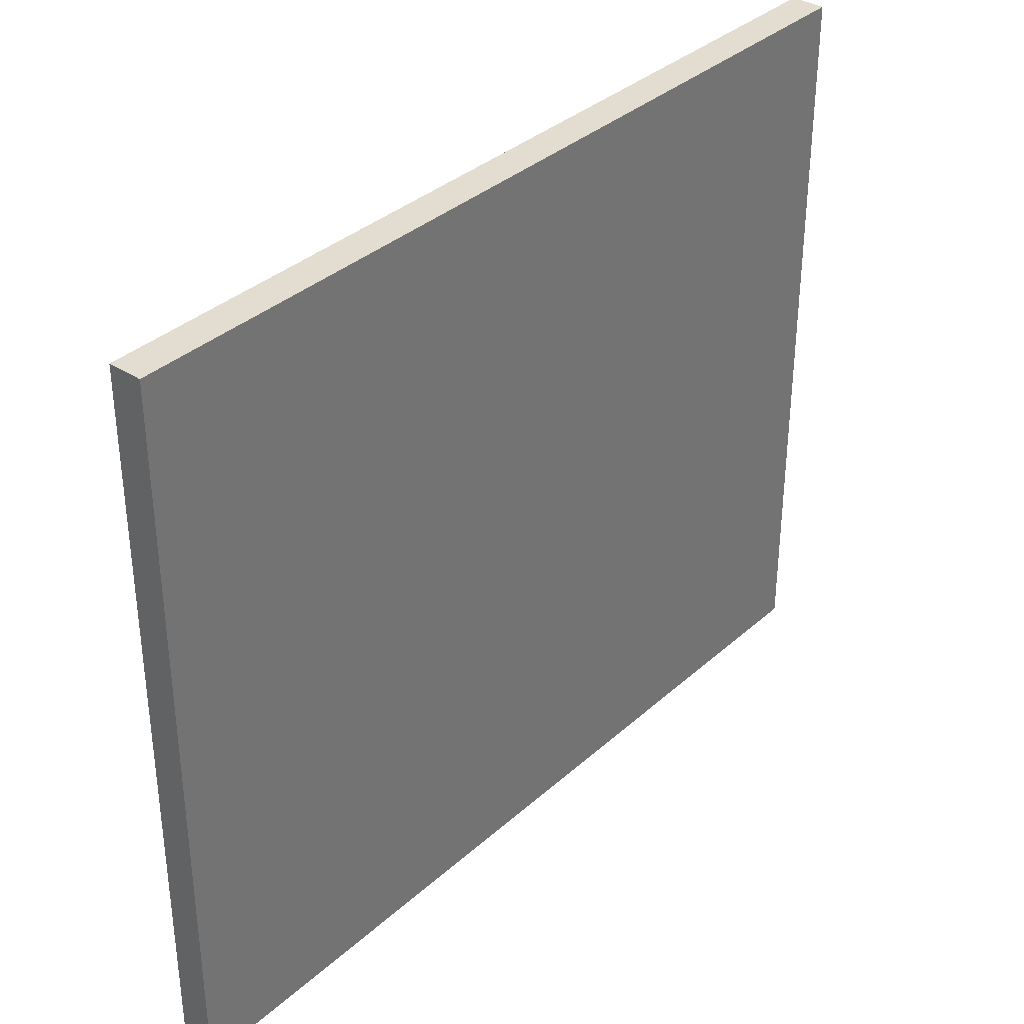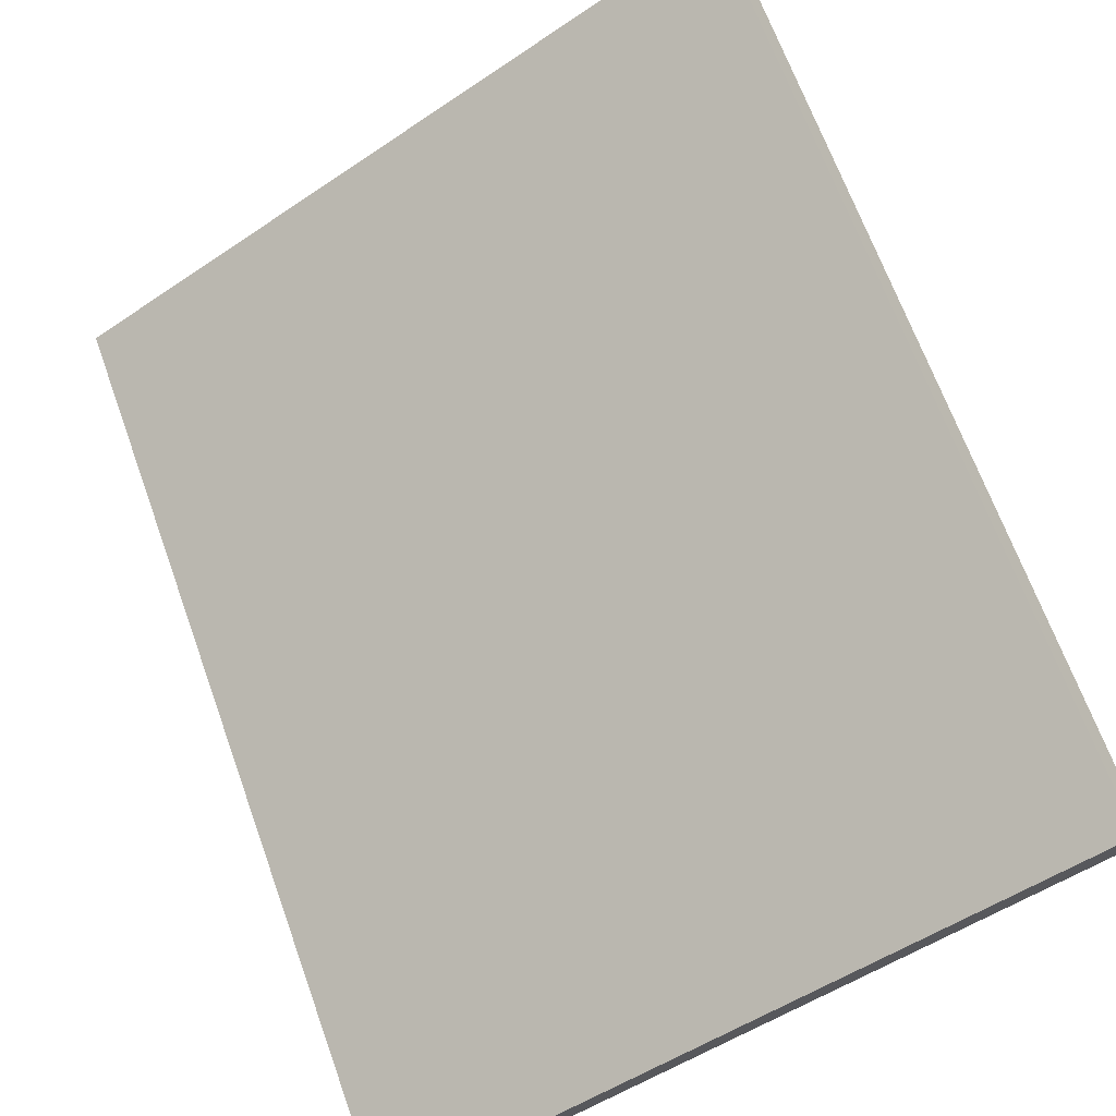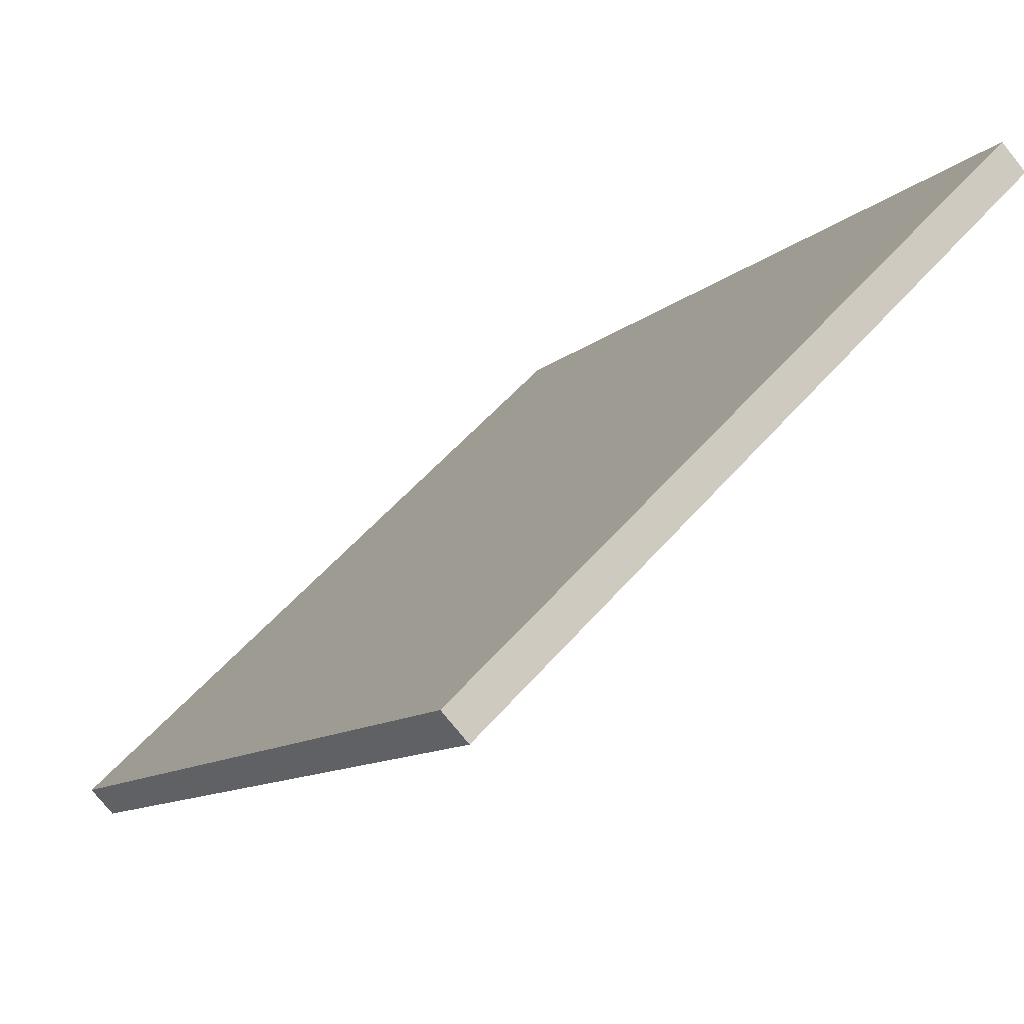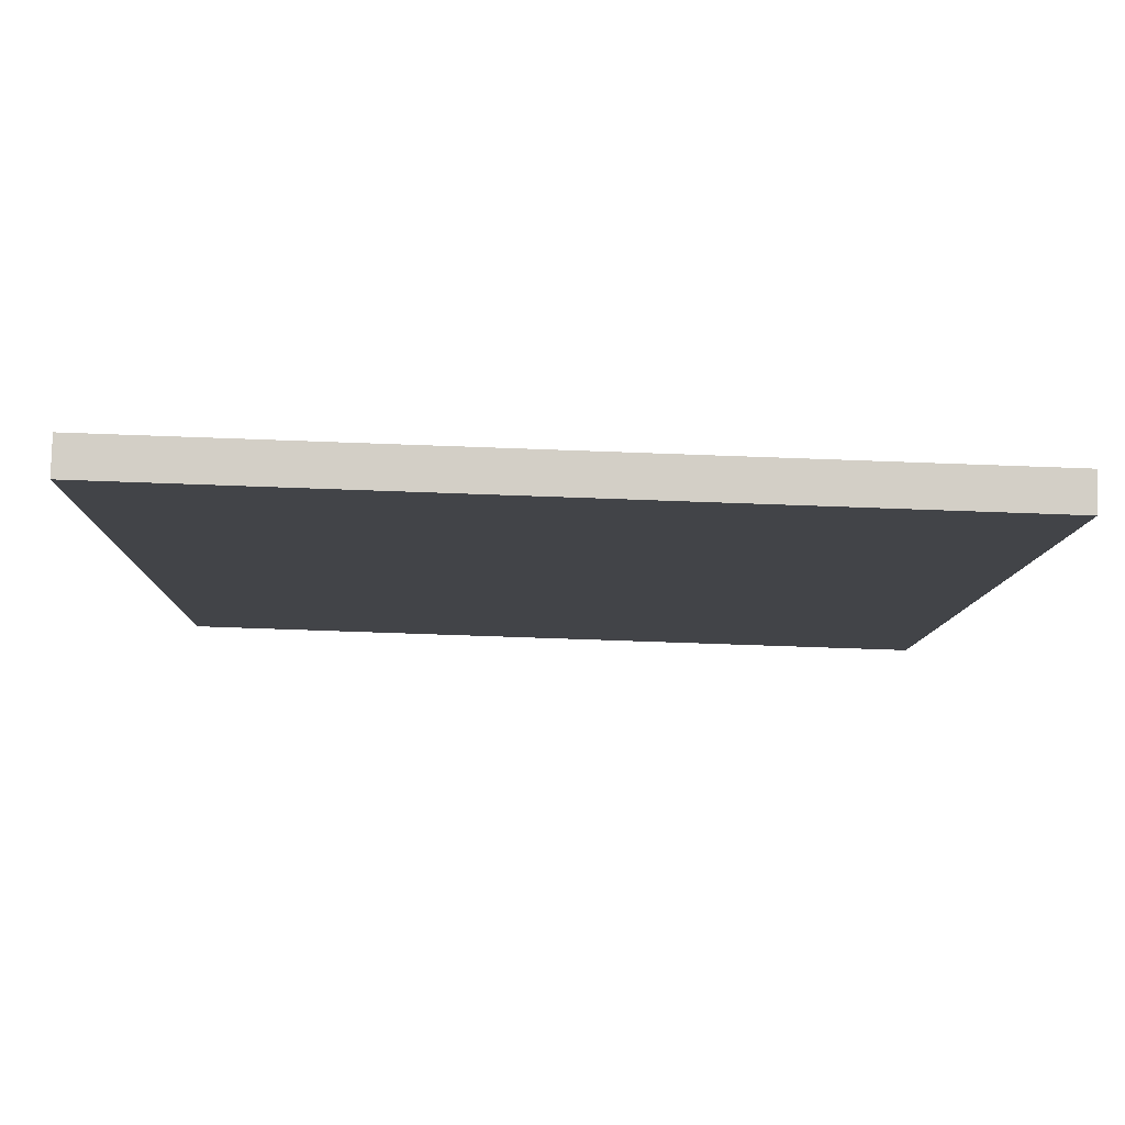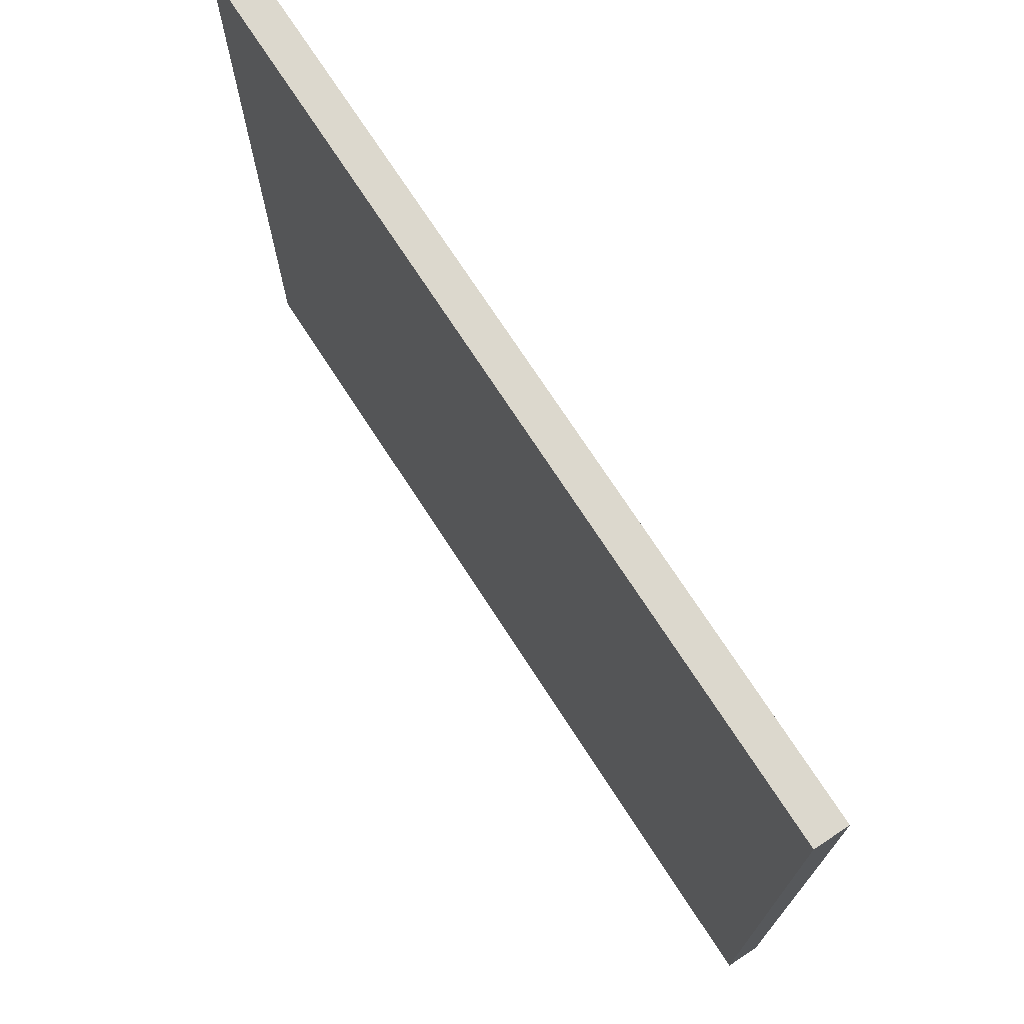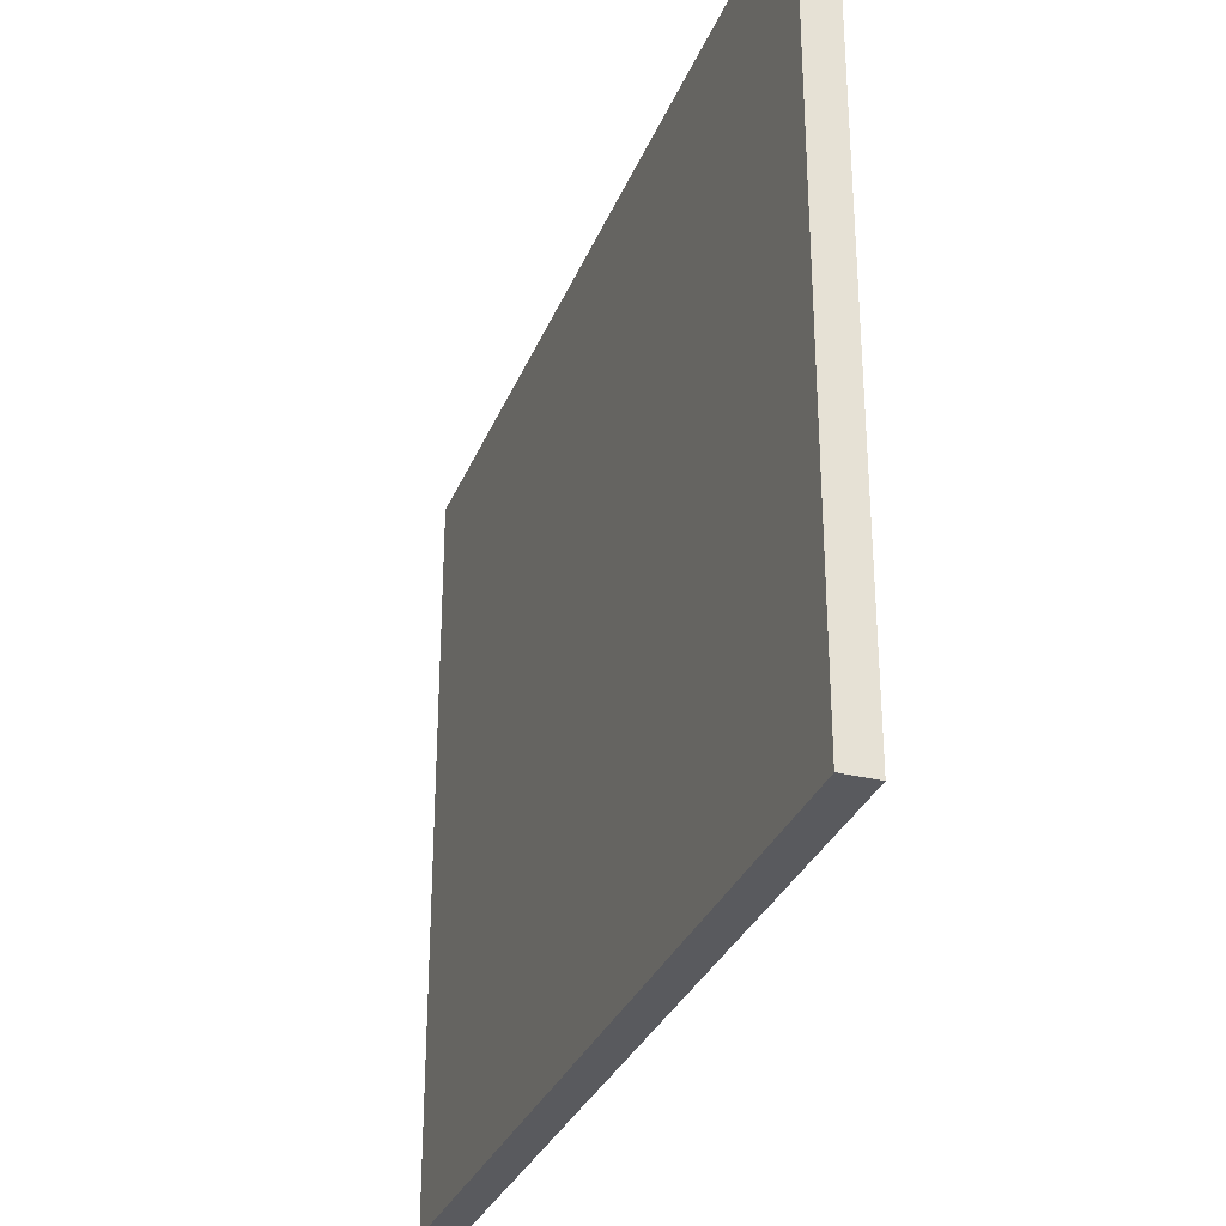
<metadata>
{"format":"obj","ext":"obj","renderer":"f3d","projection":"perspective","resolution":1024,"background":"white","views":[{"elev":35.4,"azim":-174.6,"up":"+Y"},{"elev":-52.1,"azim":-53.8,"up":"+Z"},{"elev":54.9,"azim":-140.0,"up":"+Z"},{"elev":-63.0,"azim":87.8,"up":"+Z"},{"elev":72.6,"azim":-68.0,"up":"+Y"},{"elev":-31.2,"azim":125.4,"up":"+Y"}]}
</metadata>
<code>
v  9.033 13.32 -12.86
v  9.725 13.32 -12.79
v  9.228 13.32 -13.14
v  0.19 13.32 -0.27
v  0.499 13.32 0.347
v  0 13.32 8.156e-16
v  9.725 7.833e-16 -12.79
v  9.228 8.047e-16 -13.14
v  9.033 7.876e-16 -12.86
v  0.19 1.653e-17 -0.27
v  0 0 0
v  0.499 -2.125e-17 0.347
g defaultobject
f 1 2 3
f 2 1 4
f 2 4 5
f 5 4 6
f 7 3 2
f 3 7 8
f 8 1 3
f 1 8 4
f 4 8 9
f 4 9 10
f 4 10 6
f 6 10 11
f 11 5 6
f 5 11 12
f 12 2 5
f 2 12 7
f 12 8 7
f 8 12 9
f 9 12 10
f 10 12 11

</code>
